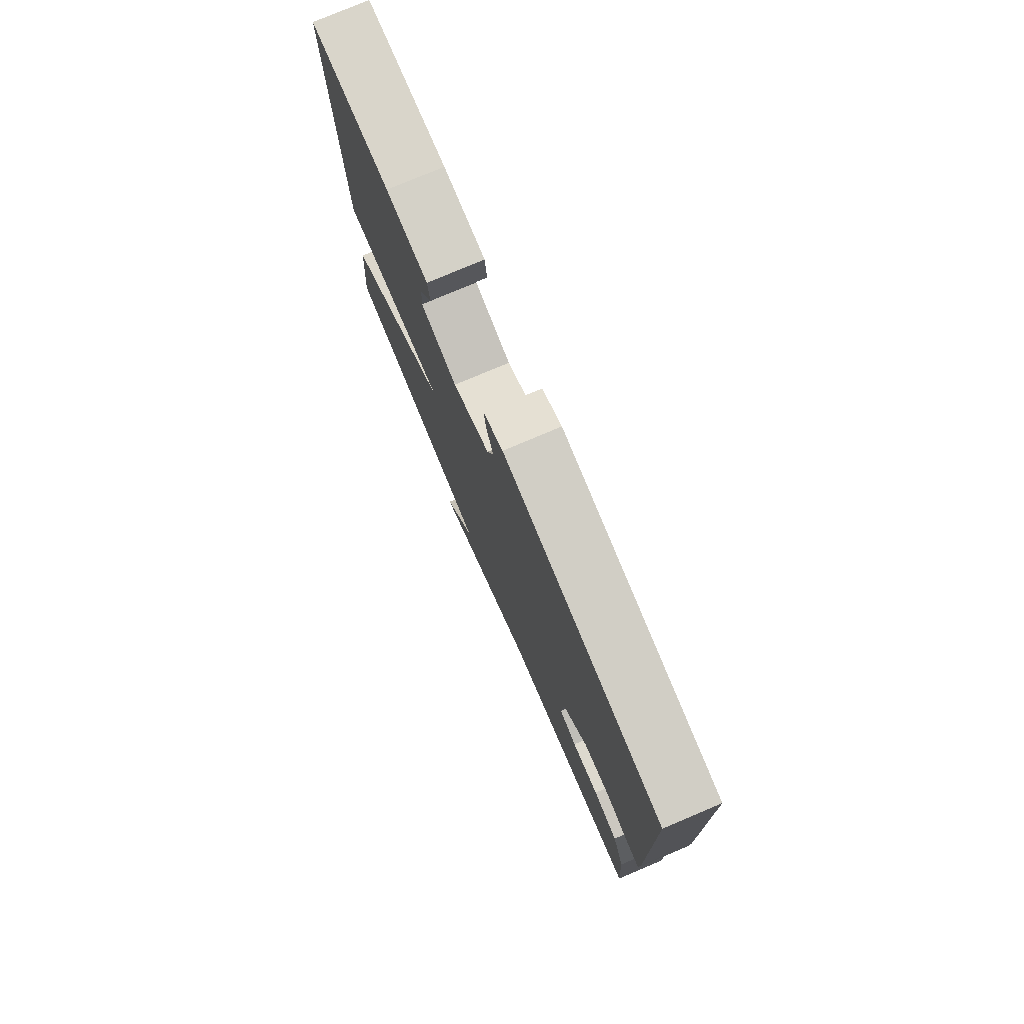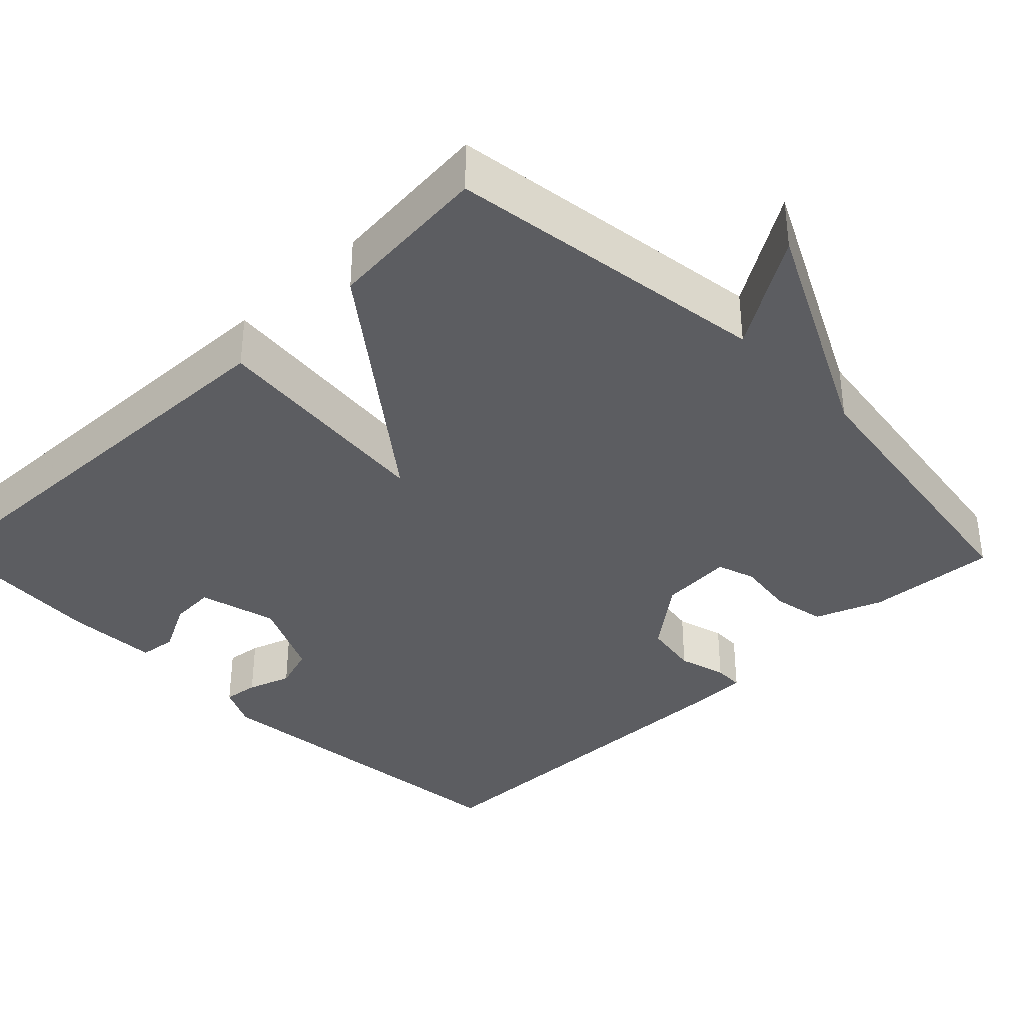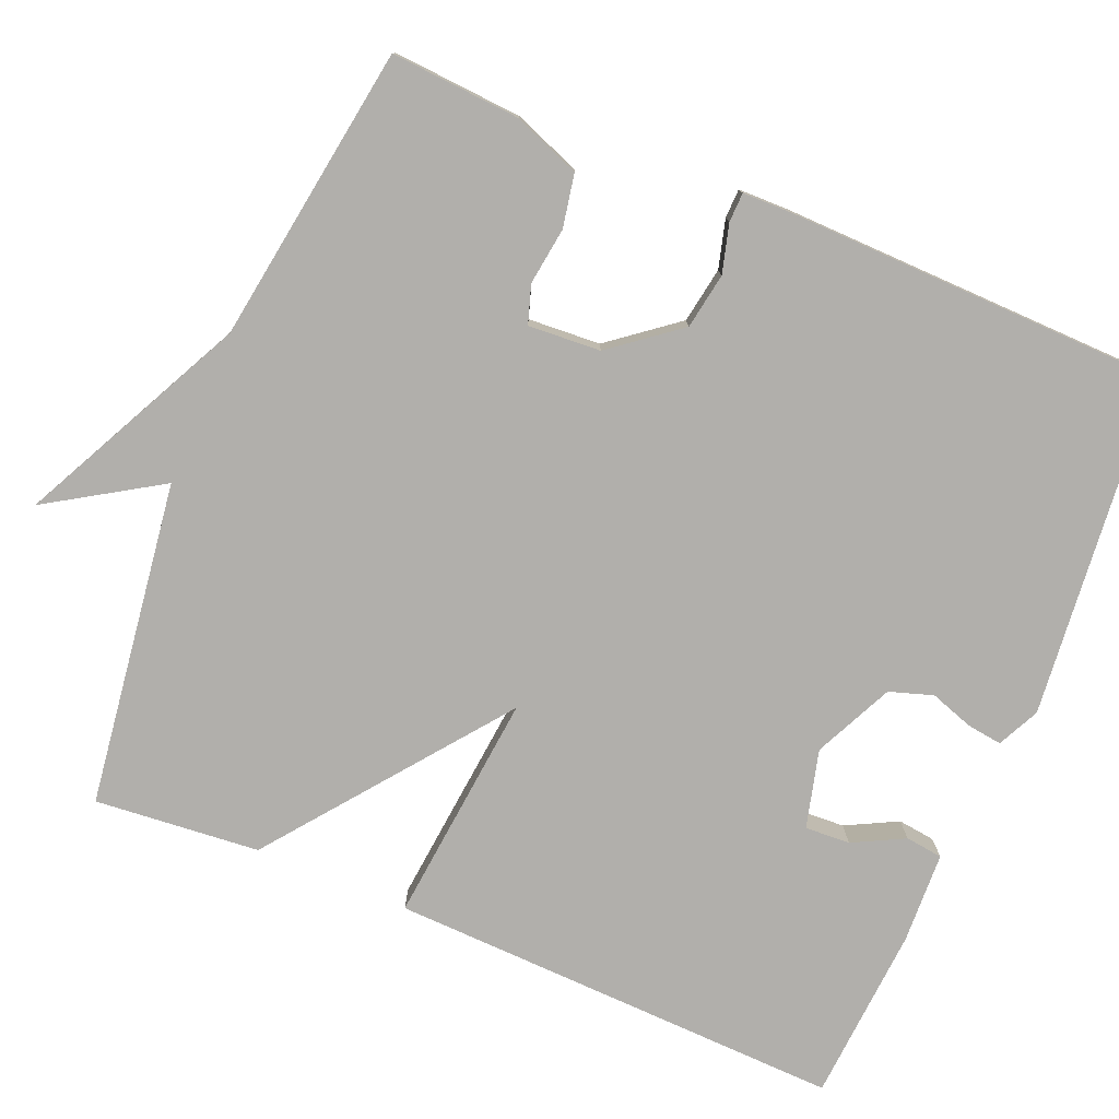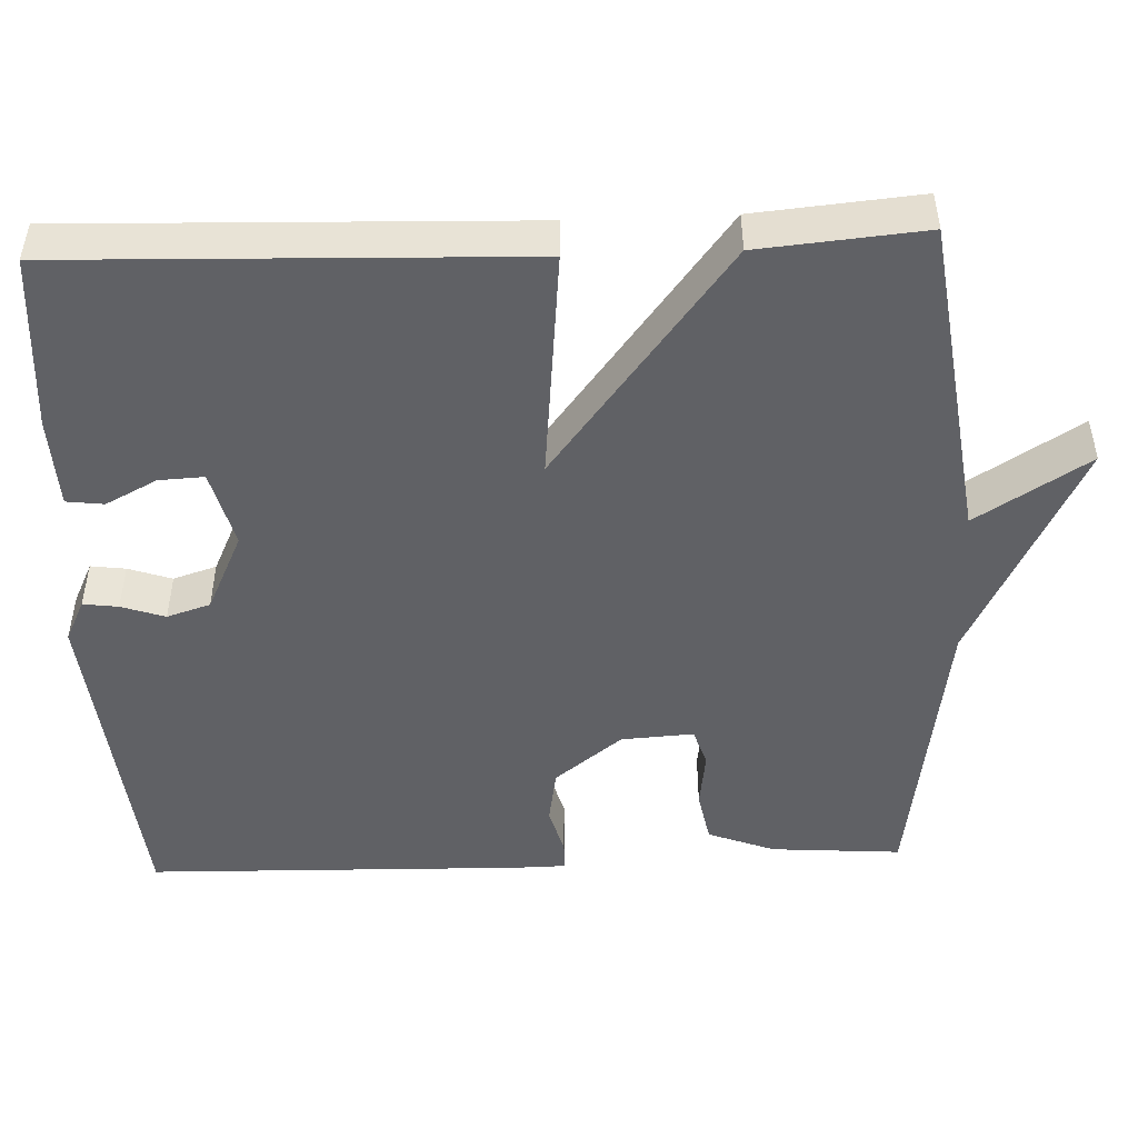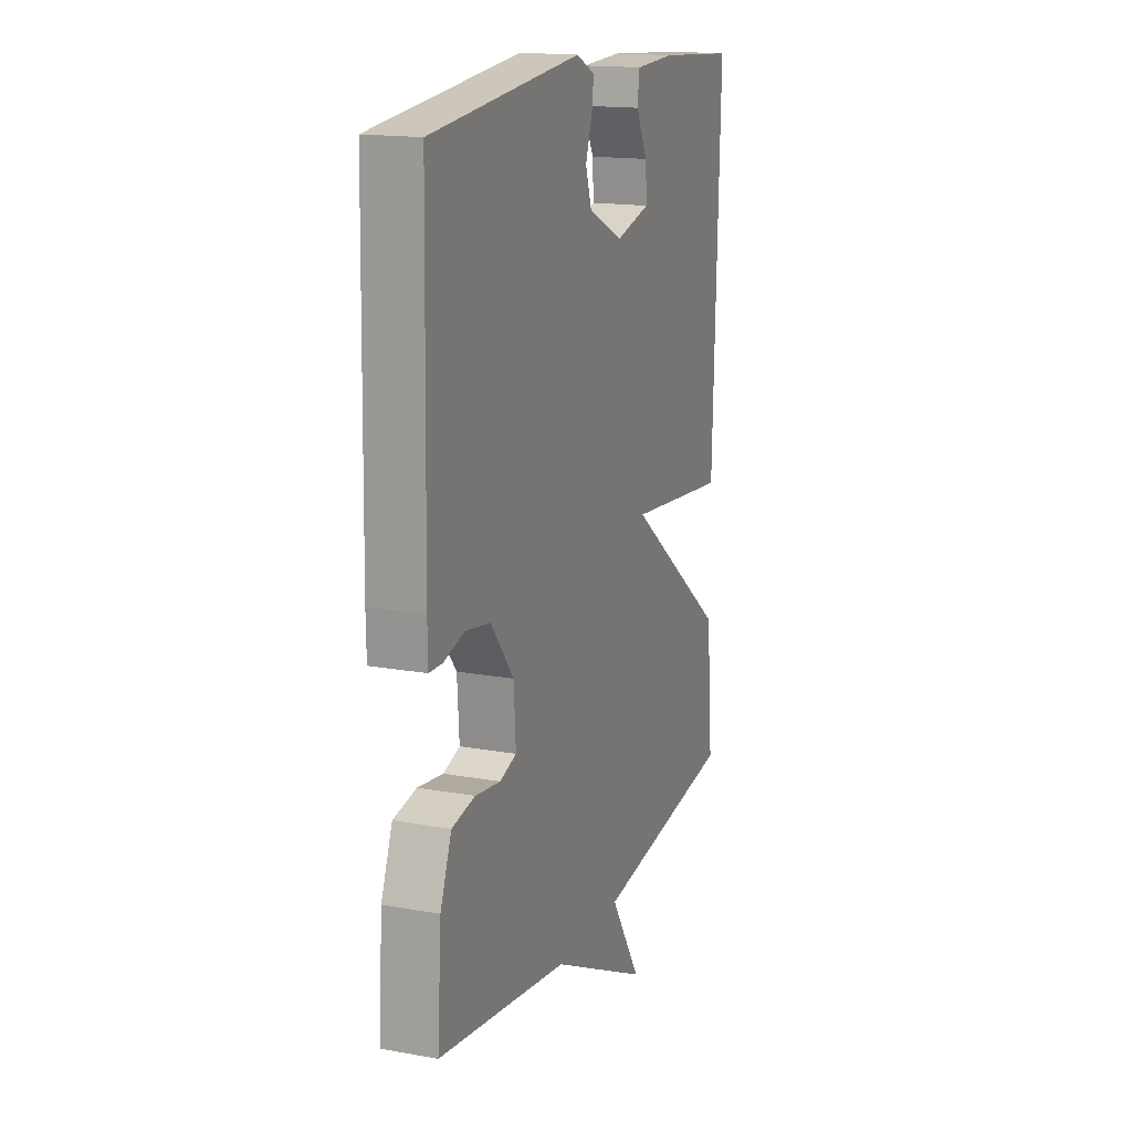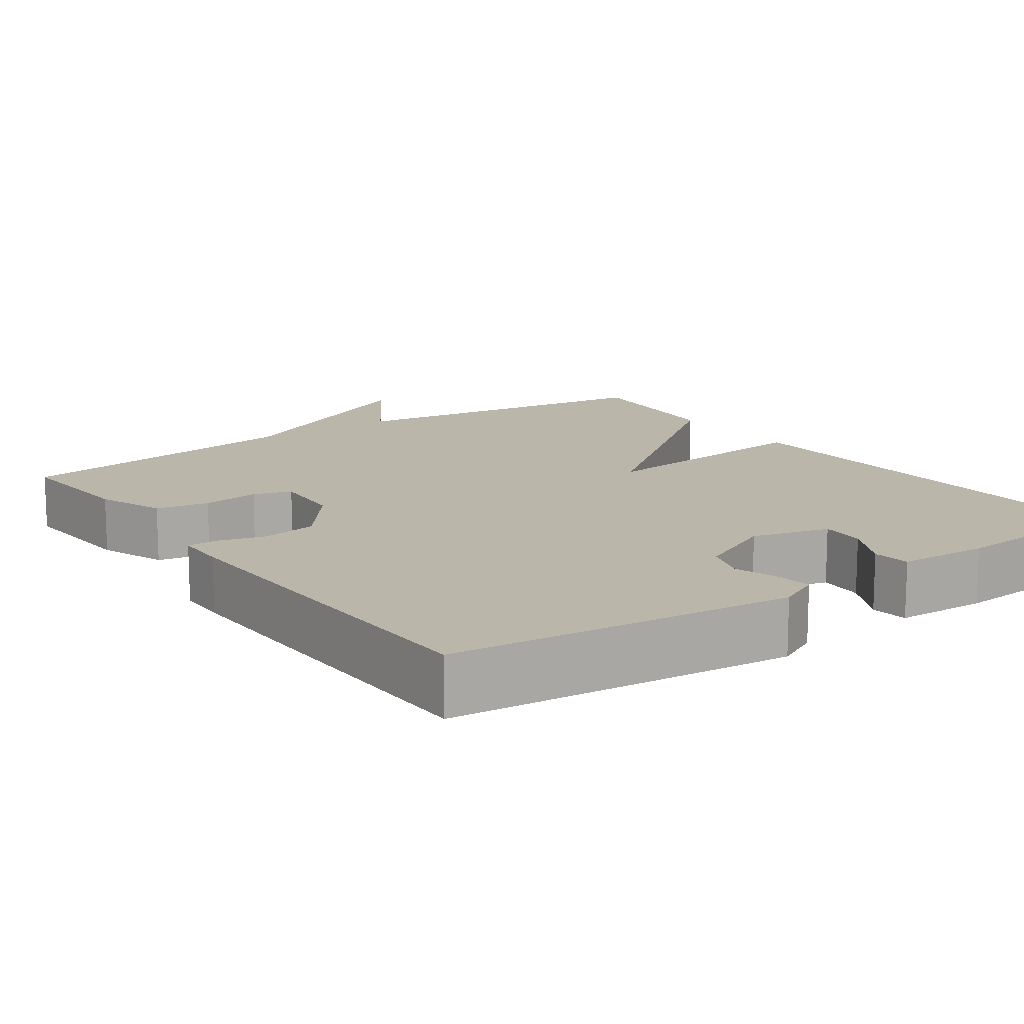
<metadata>
{"format":"obj","ext":"obj","renderer":"f3d","projection":"perspective","resolution":1024,"background":"white","views":[{"elev":77.9,"azim":-112.9,"up":"+Z"},{"elev":-36.6,"azim":134.4,"up":"+Y"},{"elev":-78.1,"azim":-112.7,"up":"+Y"},{"elev":-48.3,"azim":92.3,"up":"+Y"},{"elev":16.4,"azim":-69.6,"up":"+Z"},{"elev":13.9,"azim":-35.2,"up":"+Y"}]}
</metadata>
<code>
v 0.5 0.07 -0.5
v 0.083 0.07 -0.557
v 0.173 0.07 -0.701
v -0.117 0.07 -0.557
v -0.5 0.07 -0.5
v -0.488 0.07 -0.333
v -0.455 0.07 -0.247
v -0.387 0.07 -0.234
v -0.313 0.07 -0.244
v -0.264 0.07 -0.228
v -0.27 0.07 -0.135
v -0.338 0.07 -0.048
v -0.41 0.07 -0.036
v -0.472 0.07 -0.053
v -0.51 0.07 -0.052
v -0.511 0.07 0.013
v -0.5 0.07 0.5
v -0.062 0.07 0.544
v -0.008 0.07 0.518
v -0.014 0.07 0.473
v -0.033 0.07 0.417
v -0.015 0.07 0.361
v 0.087 0.07 0.313
v 0.187 0.07 0.339
v 0.184 0.07 0.397
v 0.15 0.07 0.463
v 0.156 0.07 0.511
v 0.273 0.07 0.516
v 0.5 0.07 0.5
v 0.481 0.07 -0.088
v 0.183 0.07 -0.058
v 0.481 0.07 -0.288
v 0.5 0 -0.5
v 0.083 0 -0.557
v 0.173 0 -0.701
v -0.117 0 -0.557
v -0.5 0 -0.5
v -0.488 0 -0.333
v -0.455 0 -0.247
v -0.387 0 -0.234
v -0.313 0 -0.244
v -0.264 0 -0.228
v -0.27 0 -0.135
v -0.338 0 -0.048
v -0.41 0 -0.036
v -0.472 0 -0.053
v -0.51 0 -0.052
v -0.511 0 0.013
v -0.5 0 0.5
v -0.062 0 0.544
v -0.008 0 0.518
v -0.014 0 0.473
v -0.033 0 0.417
v -0.015 0 0.361
v 0.087 0 0.313
v 0.187 0 0.339
v 0.184 0 0.397
v 0.15 0 0.463
v 0.156 0 0.511
v 0.273 0 0.516
v 0.5 0 0.5
v 0.481 0 -0.088
v 0.183 0 -0.058
v 0.481 0 -0.288
f 31 32 1 2
f 28 29 30 31
f 28 31 2
f 25 26 27 28
f 24 25 28
f 24 28 2
f 23 24 2
f 22 23 2
f 21 22 2
f 19 20 21
f 18 19 21
f 17 18 21
f 16 17 21
f 15 16 21
f 14 15 21
f 13 14 21
f 12 13 21
f 11 12 21 2
f 2 3 4
f 11 2 4
f 10 11 4
f 4 5 6
f 10 4 6
f 9 10 6
f 6 7 8 9
f 34 33 64 63
f 63 62 61 60
f 34 63 60
f 60 59 58 57
f 60 57 56
f 34 60 56
f 34 56 55
f 34 55 54
f 34 54 53
f 53 52 51
f 53 51 50
f 53 50 49
f 53 49 48
f 53 48 47
f 53 47 46
f 53 46 45
f 53 45 44
f 34 53 44 43
f 36 35 34
f 36 34 43
f 36 43 42
f 38 37 36
f 38 36 42
f 38 42 41
f 41 40 39 38
f 1 33 34 2
f 2 34 35 3
f 3 35 36 4
f 4 36 37 5
f 5 37 38 6
f 6 38 39 7
f 7 39 40 8
f 8 40 41 9
f 9 41 42 10
f 10 42 43 11
f 11 43 44 12
f 12 44 45 13
f 13 45 46 14
f 14 46 47 15
f 15 47 48 16
f 16 48 49 17
f 17 49 50 18
f 18 50 51 19
f 19 51 52 20
f 20 52 53 21
f 21 53 54 22
f 22 54 55 23
f 23 55 56 24
f 24 56 57 25
f 25 57 58 26
f 26 58 59 27
f 27 59 60 28
f 28 60 61 29
f 29 61 62 30
f 30 62 63 31
f 31 63 64 32
f 32 64 33 1

</code>
